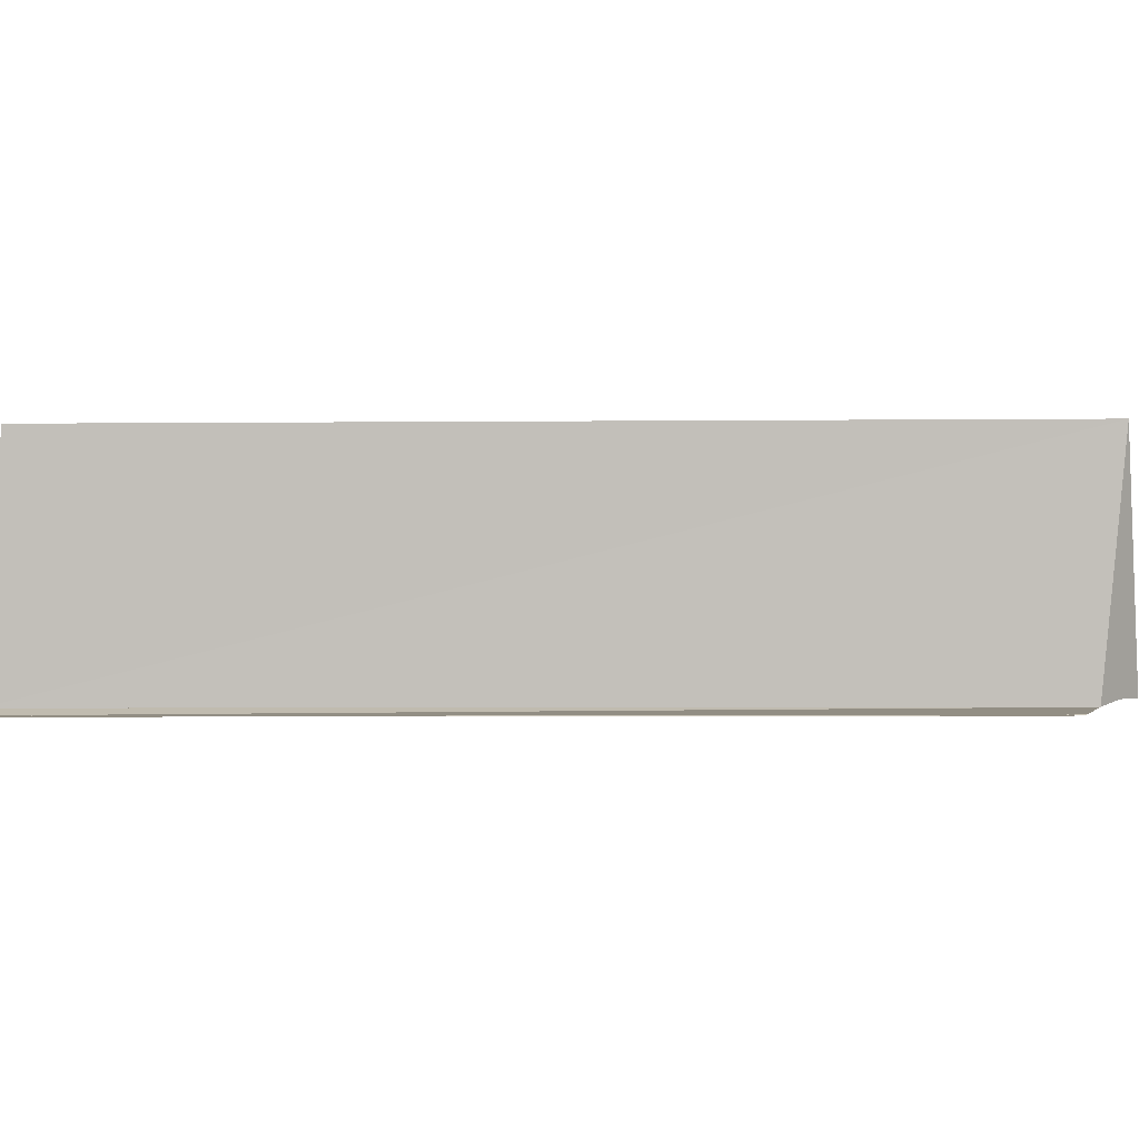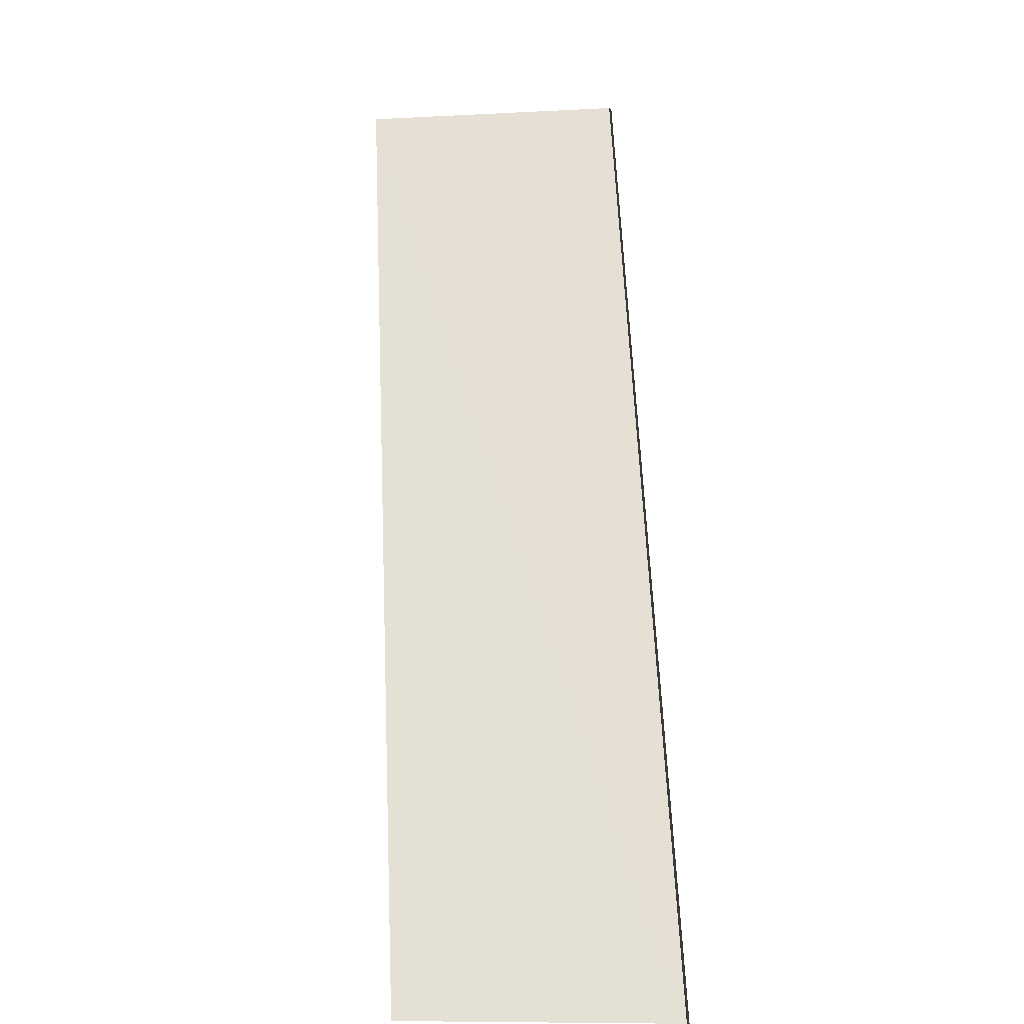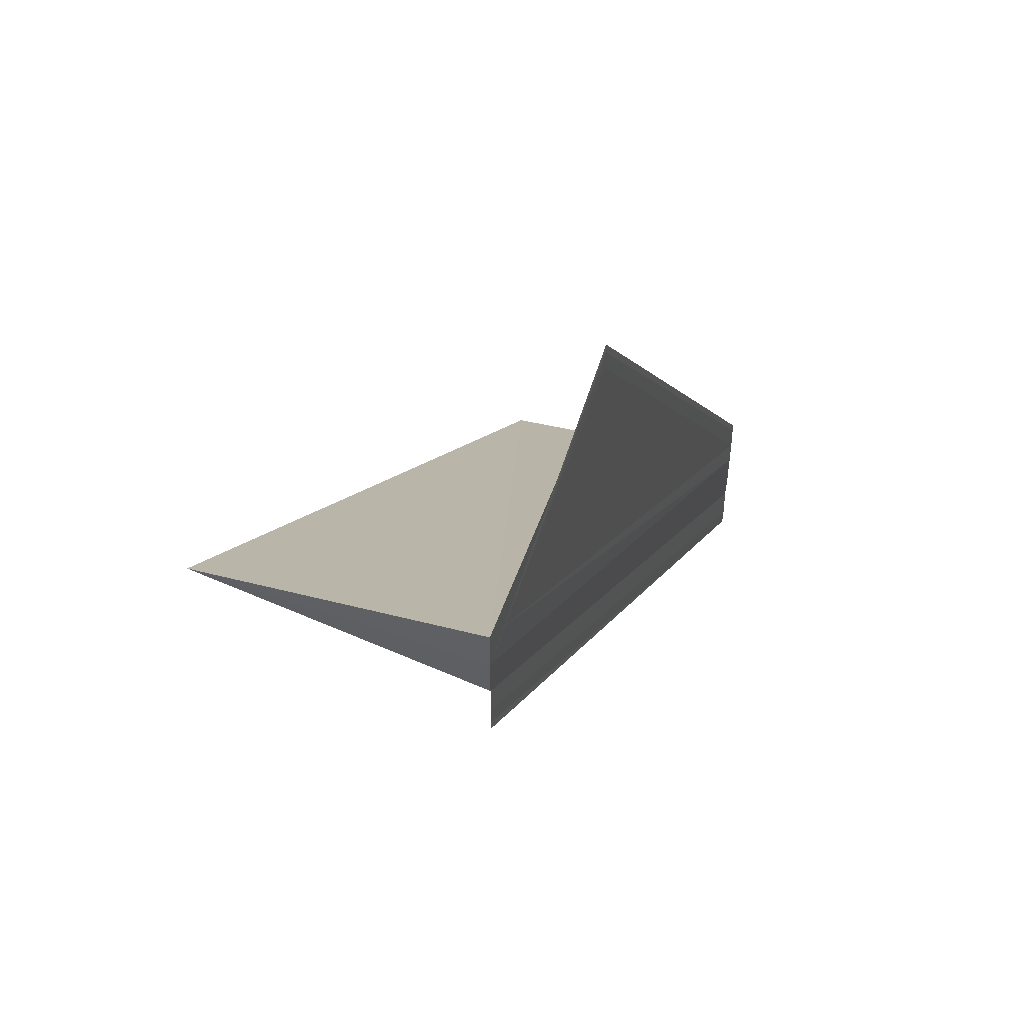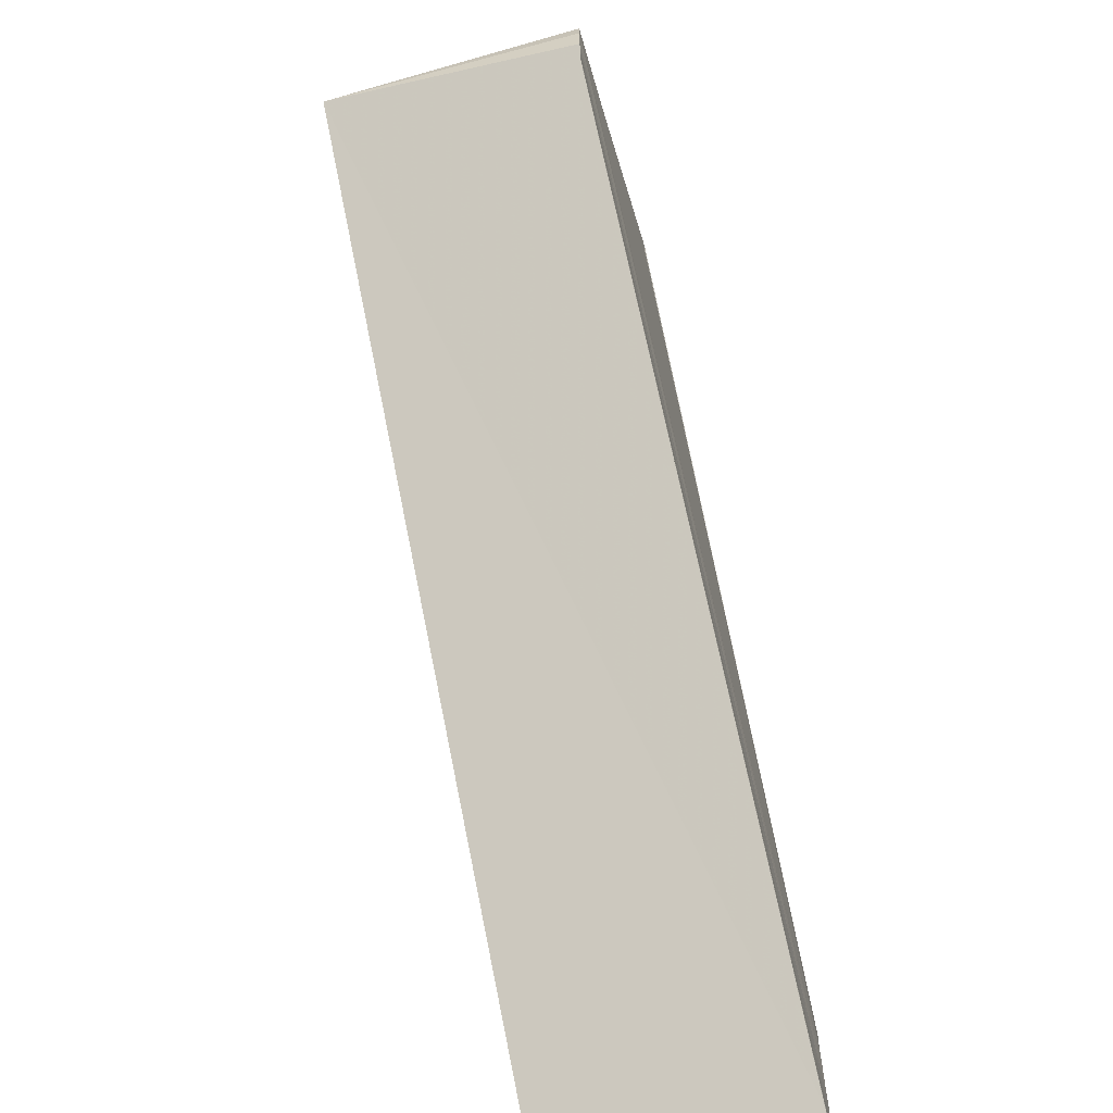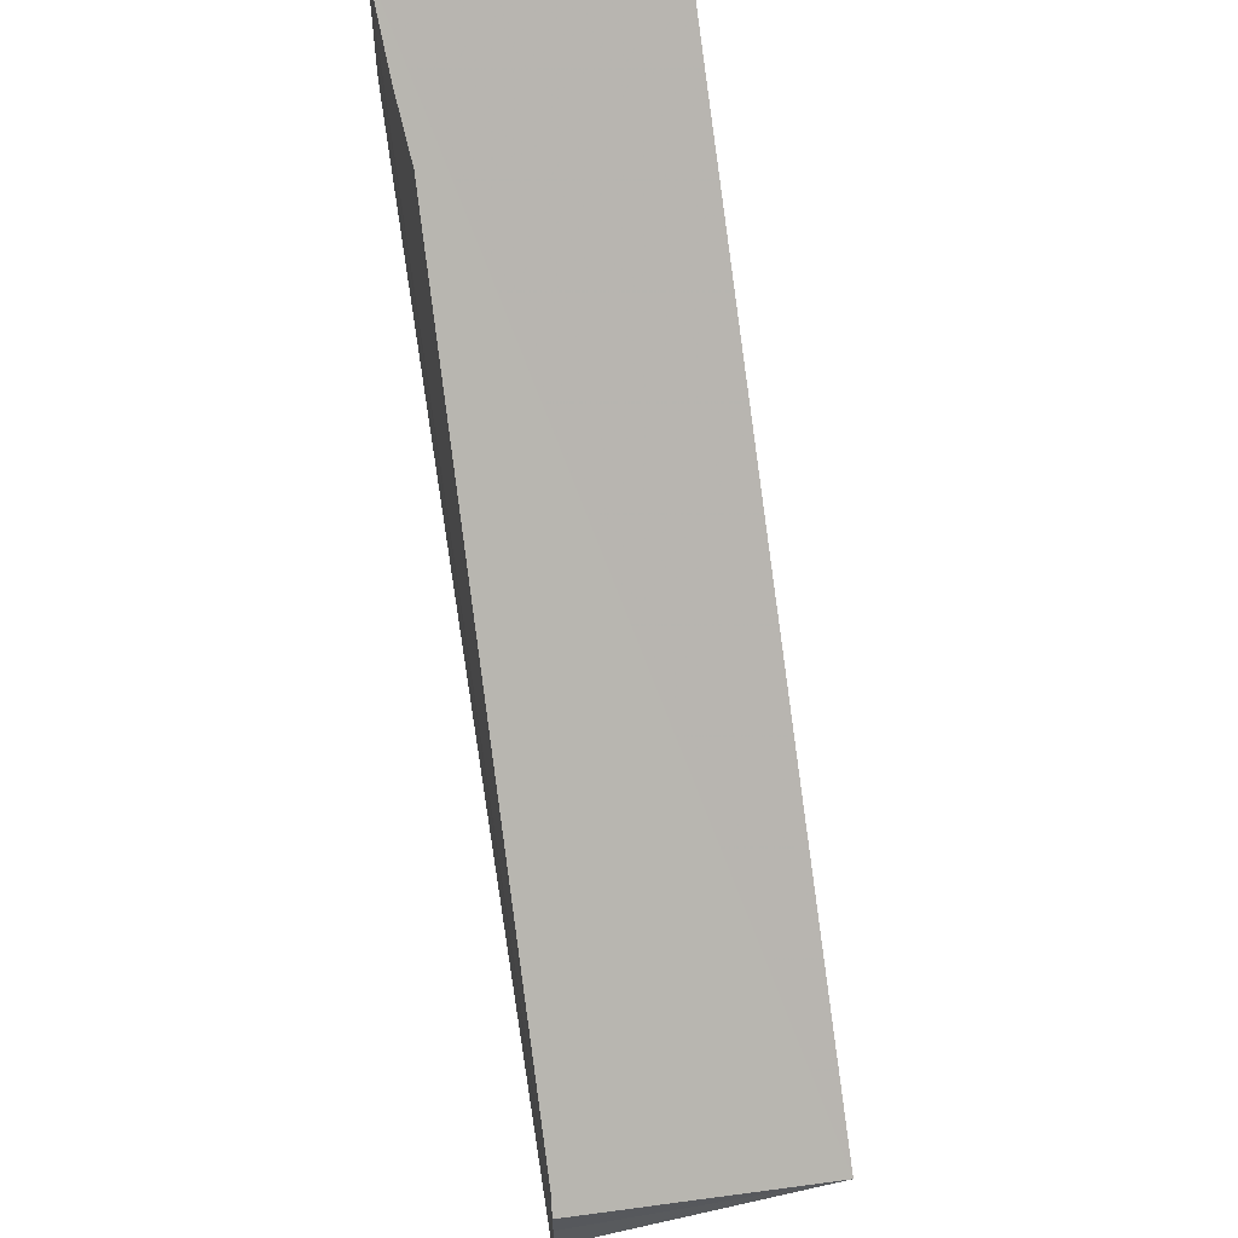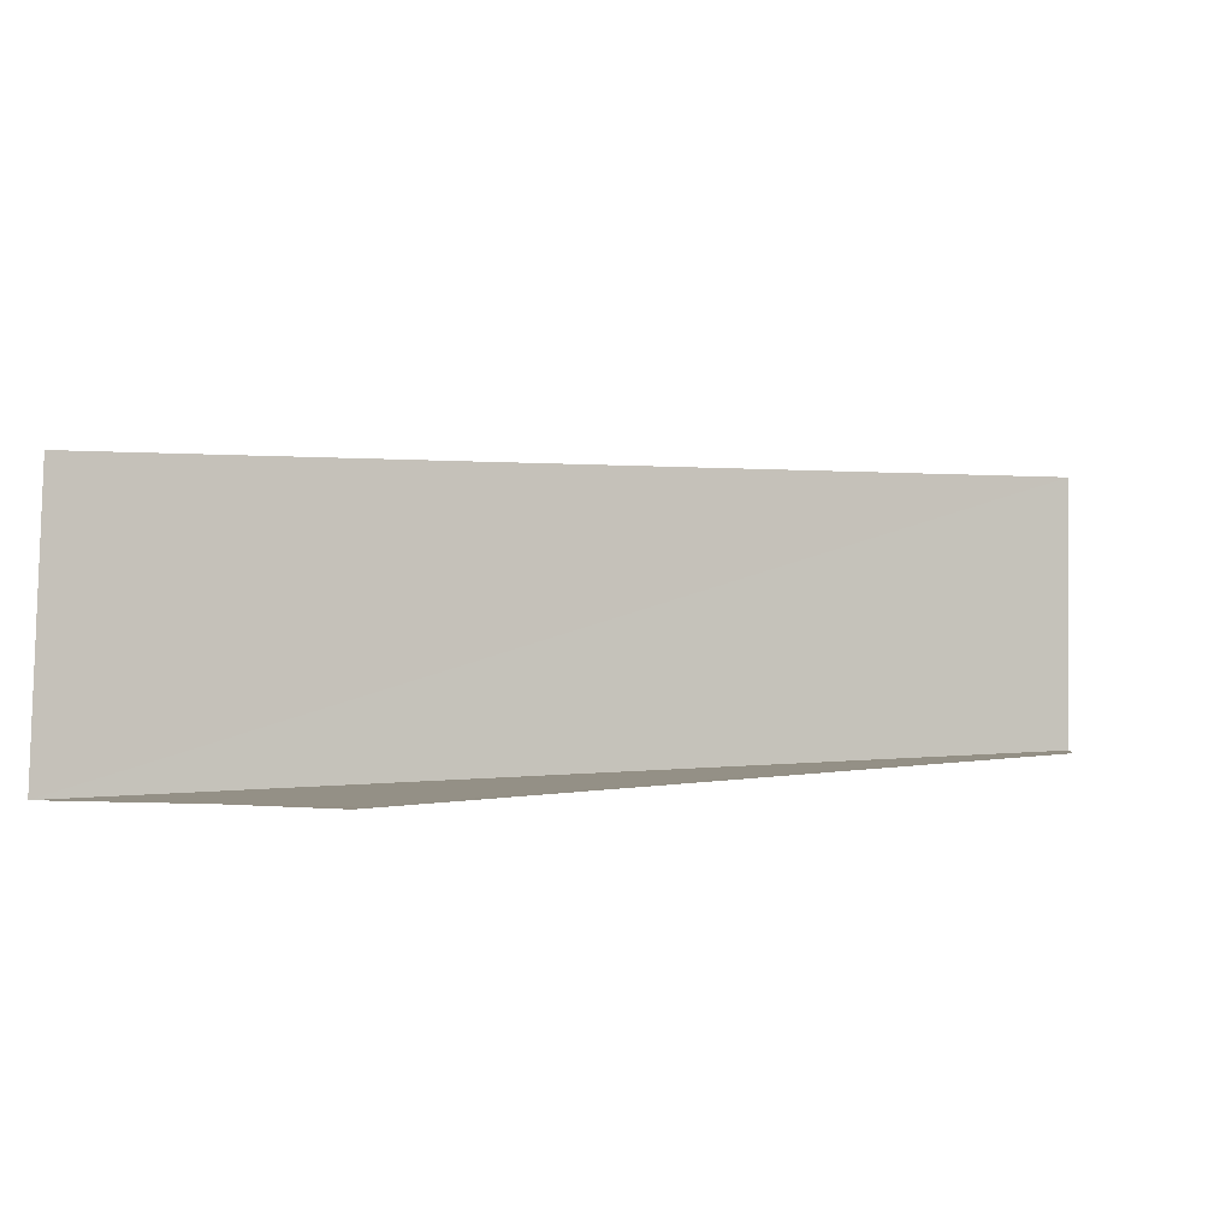
<metadata>
{"format":"obj","ext":"obj","renderer":"f3d","projection":"perspective","resolution":1024,"background":"white","views":[{"elev":8.9,"azim":-139.6,"up":"+Y"},{"elev":-79.5,"azim":-86.7,"up":"+Z"},{"elev":52.6,"azim":-69.5,"up":"+Z"},{"elev":-65.4,"azim":-74.6,"up":"+Z"},{"elev":57.9,"azim":79.5,"up":"+Z"},{"elev":0.7,"azim":8.5,"up":"+Y"}]}
</metadata>
<code>
o 15551
v 2226 1867 14.39
v 2226 1867 14.39
v 2226 1867 14.41
v 2226 1867 14.39
v 2226 1867 14.41
v 2226 1867 14.38
v 2226 1867 14.38
v 2226 1867 14.41
v 2226 1867 14.39
v 2226 1867 14.41
v 2226 1867 14.41
v 2226 1867 14.41
v 2226 1867 14.38
v 2226 1867 14.41
v 2226 1867 14.41
v 2226 1867 14.41
v 2226 1867 14.39
v 2226 1867 14.39
v 2226 1867 14.42
v 2226 1867 14.42
v 2226 1867 14.39
v 2226 1867 14.39
v 2226 1867 14.39
v 2226 1867 14.39
v 2226 1867 14.39
v 2226 1867 14.39
v 2226 1867 14.41
v 2226 1867 14.41
v 2226 1867 14.38
v 2226 1867 14.38
v 2226 1867 14.38
v 2226 1867 14.41
v 2226 1867 14.39
v 2226 1867 14.41
v 2226 1867 14.42
v 2226 1867 14.42
v 2226 1867 14.39
v 2226 1867 14.39
v 2226 1867 14.39
v 2226 1867 14.42
v 2226 1867 14.41
v 2226 1867 14.42
v 2226 1867 14.39
v 2226 1867 14.42
v 2226 1867 14.42
v 2226 1867 14.42
v 2226 1867 14.42
v 2226 1867 14.42
v 2226 1867 14.41
v 2226 1867 14.42
v 2226 1867 14.42
v 2226 1867 14.41
v 2226 1867 14.42
v 2226 1867 14.39
v 2226 1867 14.39
v 2226 1867 14.39
v 2226 1867 14.39
v 2226 1867 14.39
v 2226 1867 14.42
v 2226 1867 14.42
v 2226 1867 14.39
v 2226 1867 14.41
v 2226 1867 14.39
v 2226 1867 14.39
v 2226 1867 14.39
f 1 2 3
f 4 2 5
f 4 6 5
f 7 6 8
f 5 9 10
f 11 9 12
f 5 13 14
f 8 13 14
f 15 11 16
f 16 17 15
f 15 18 19
f 20 18 19
f 21 22 16
f 21 23 16
f 23 24 25
f 16 26 27
f 28 26 27
f 29 22 28
f 29 30 28
f 28 31 32
f 23 33 34
f 34 35 36
f 37 33 20
f 37 38 20
f 39 38 40
f 41 42 20
f 20 43 44
f 40 43 44
f 41 45 44
f 41 46 44
f 41 47 48
f 49 47 50
f 49 51 52
f 53 54 48
f 55 56 53
f 55 57 53
f 53 58 59
f 60 58 59
f 61 57 60
f 60 25 62
f 63 64 60
f 65 64 63

</code>
